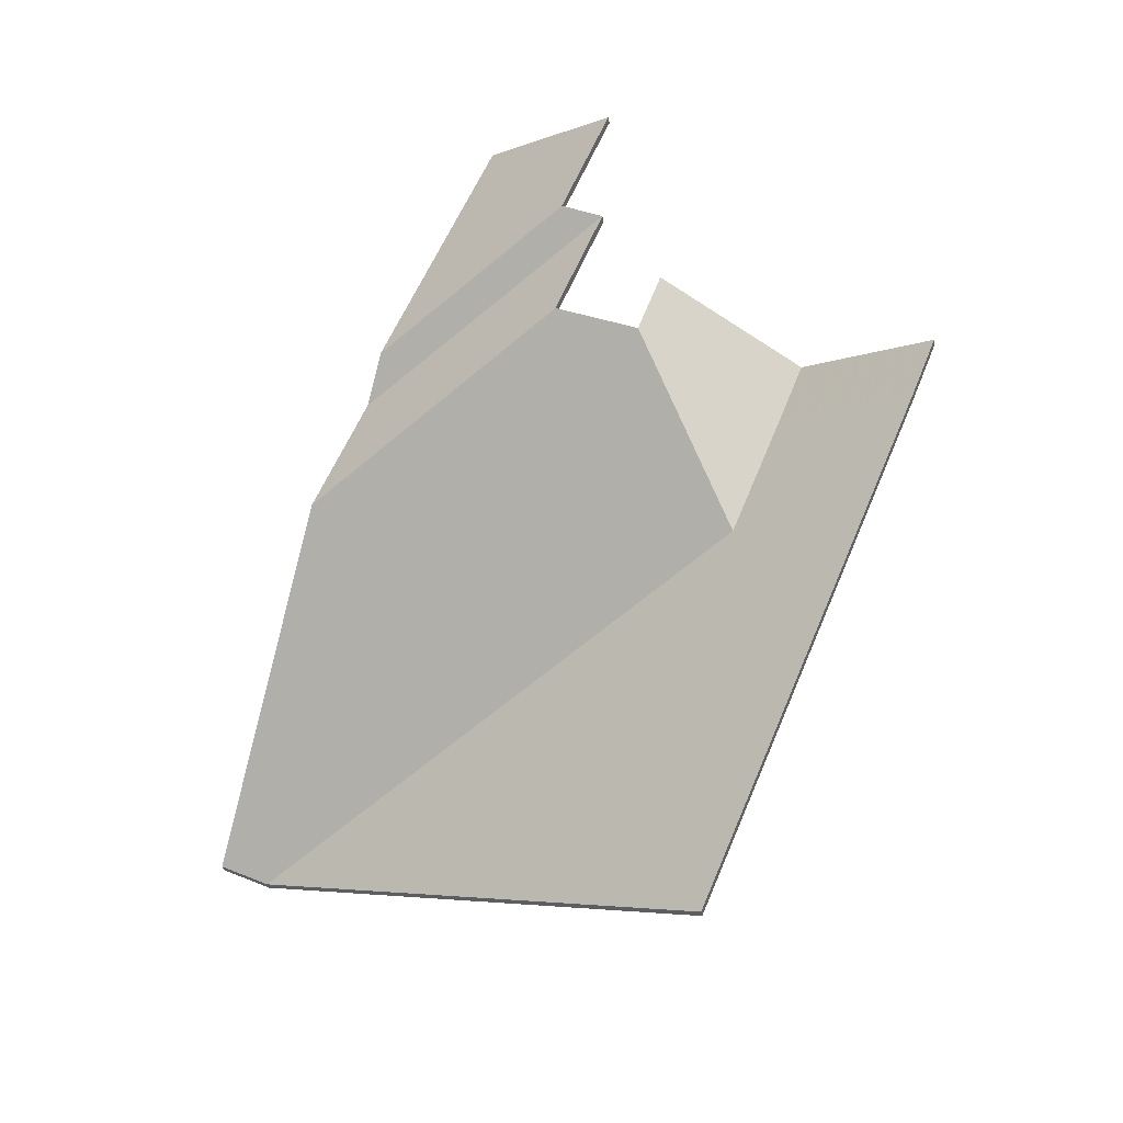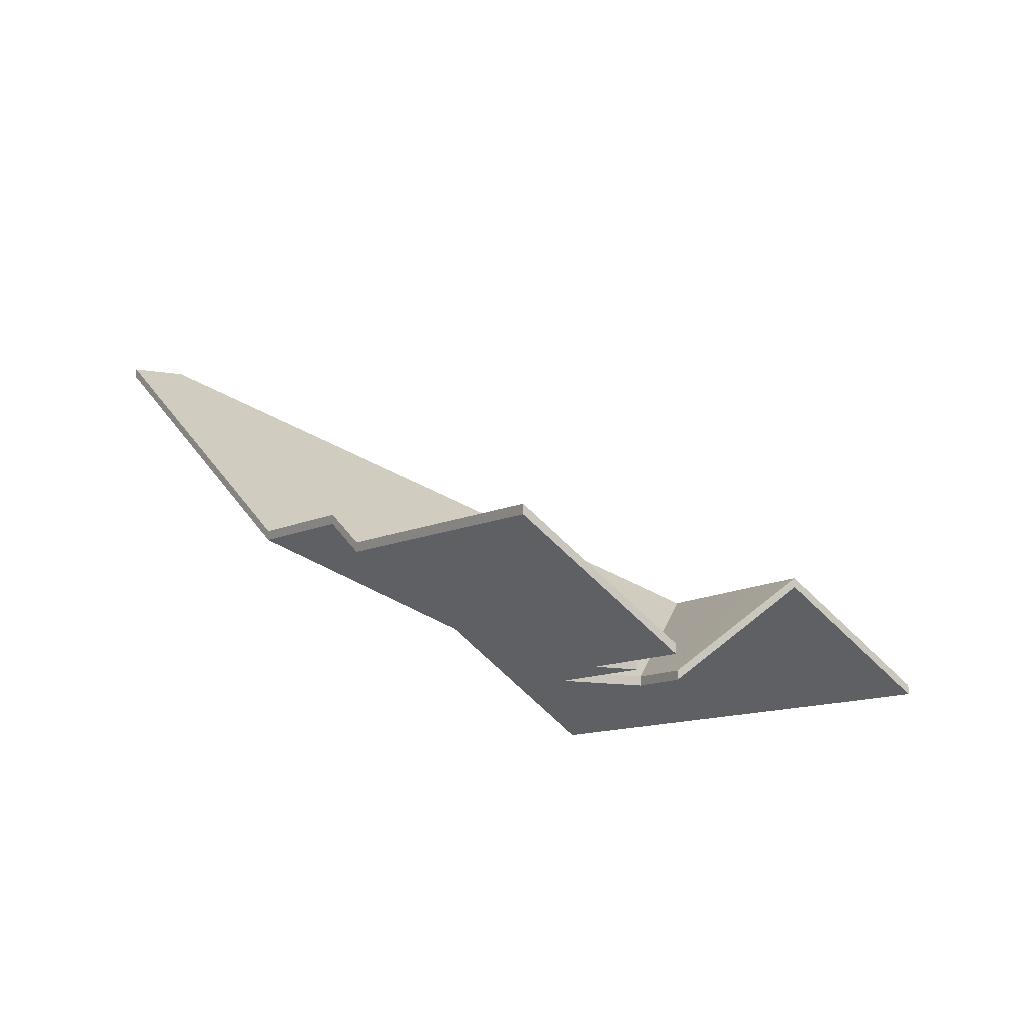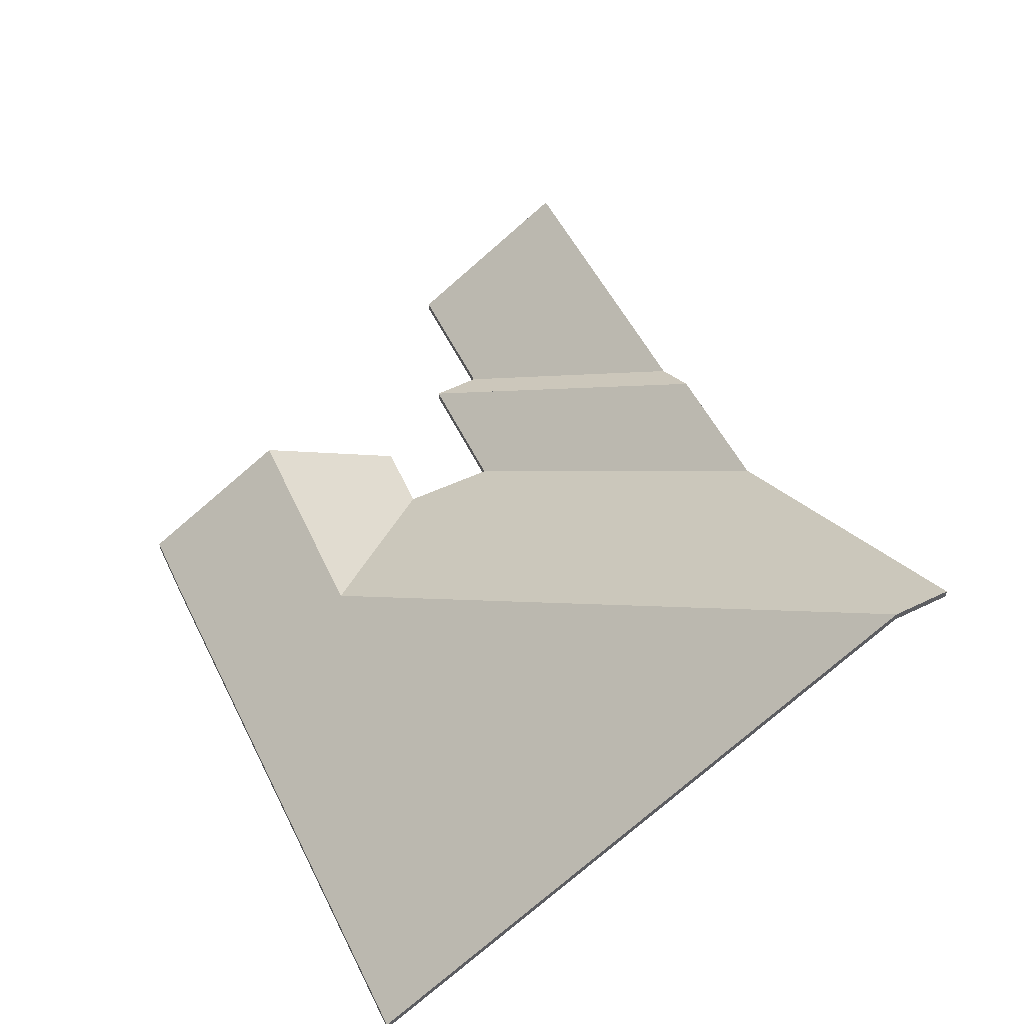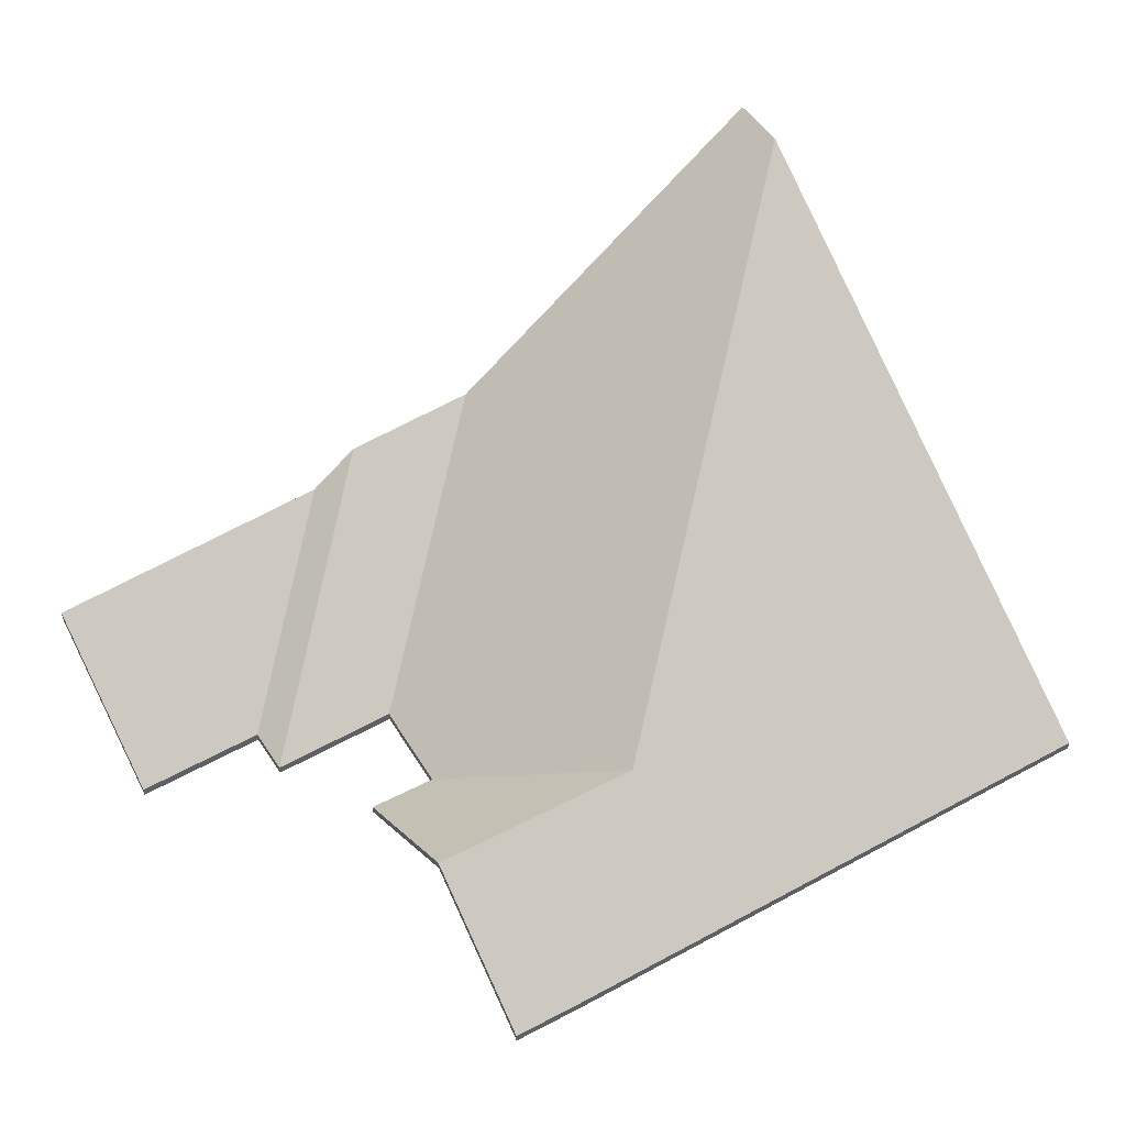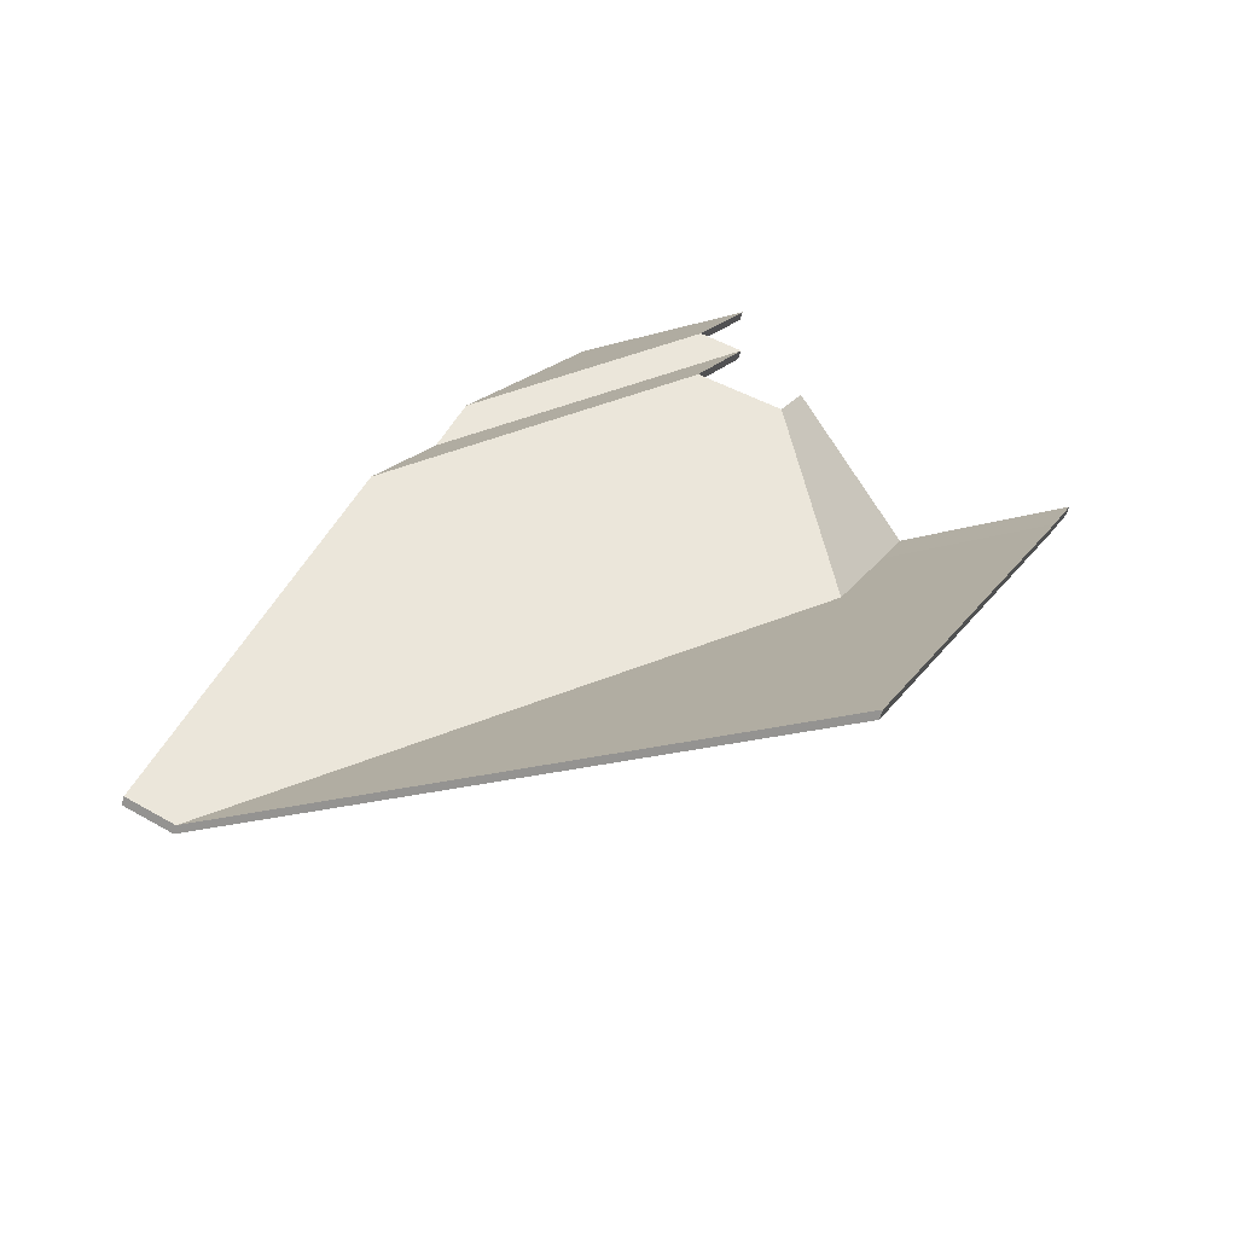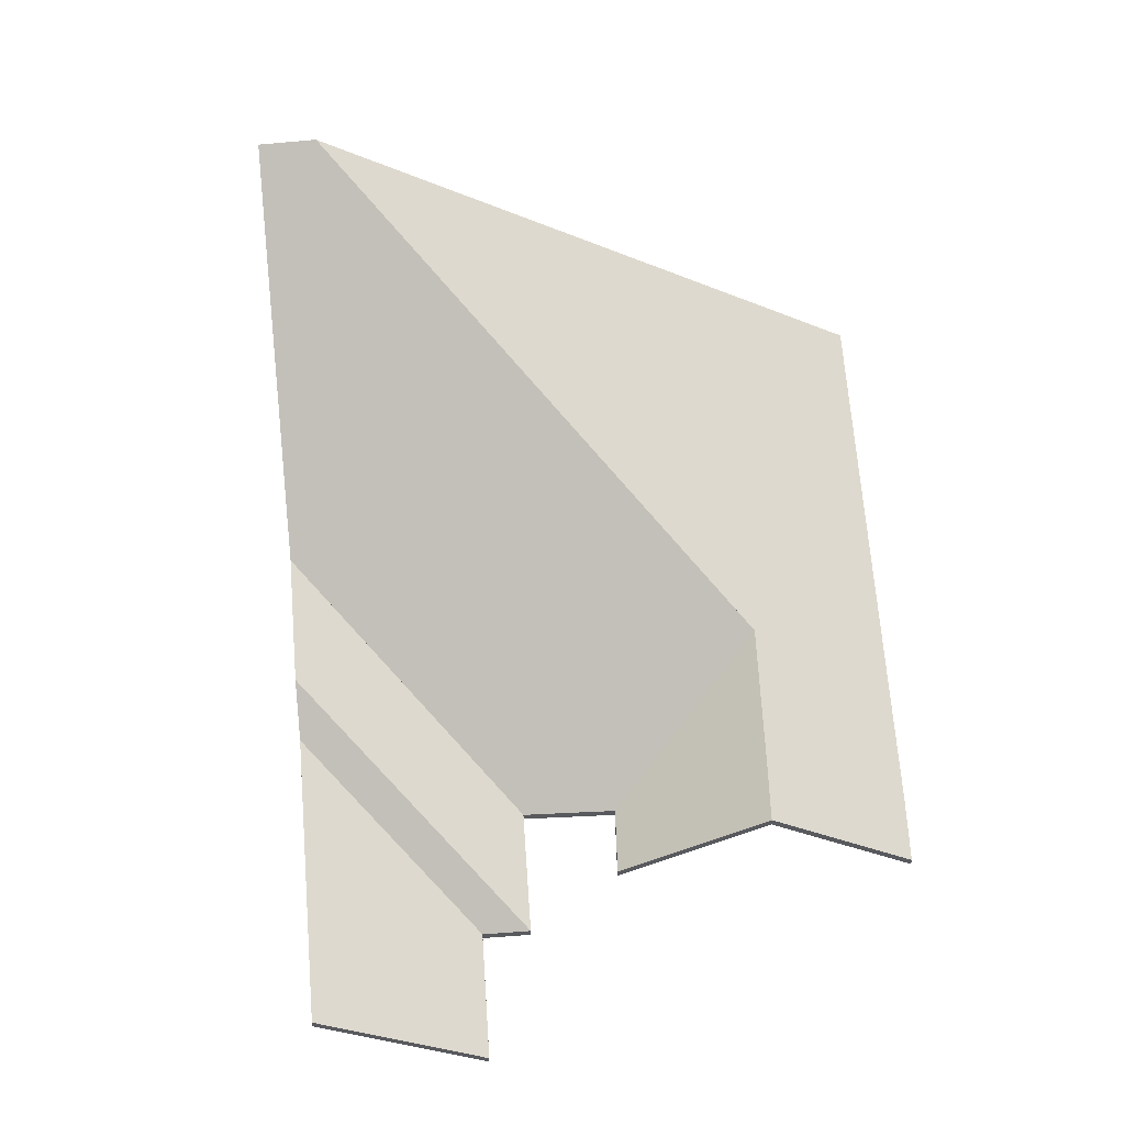
<metadata>
{"format":"obj","ext":"obj","renderer":"f3d","projection":"perspective","resolution":1024,"background":"white","views":[{"elev":-31.7,"azim":8.5,"up":"+Z"},{"elev":-9.7,"azim":-8.7,"up":"+Y"},{"elev":56.9,"azim":177.1,"up":"+Y"},{"elev":52.4,"azim":82.1,"up":"+Y"},{"elev":-65.7,"azim":-16.6,"up":"+Z"},{"elev":58.3,"azim":19.6,"up":"+Y"}]}
</metadata>
<code>
v 6.046 -0.06259 2.901
v 6.079 -0.0879 2.887
v 6.079 -0.09018 2.887
v 6.046 -0.06487 2.901
v 6.079 -0.0879 2.887
v 6.085 -0.0879 2.903
v 6.085 -0.09018 2.903
v 6.079 -0.09018 2.887
v 6.085 -0.0879 2.903
v 6.052 -0.06252 2.917
v 6.052 -0.06479 2.917
v 6.085 -0.09018 2.903
v 6.052 -0.06252 2.917
v 6.046 -0.06259 2.901
v 6.046 -0.06487 2.901
v 6.052 -0.06479 2.917
v 6.079 -0.0879 2.887
v 6.046 -0.06259 2.901
v 6.052 -0.06252 2.917
v 6.085 -0.0879 2.903
v 6.052 -0.06479 2.917
v 6.046 -0.06487 2.901
v 6.079 -0.09018 2.887
v 6.085 -0.09018 2.903
v 6.038 -0.07323 2.922
v 6.018 -0.0879 2.93
v 6.018 -0.09018 2.93
v 6.038 -0.0755 2.922
v 6.052 -0.06252 2.917
v 6.038 -0.07323 2.922
v 6.038 -0.0755 2.922
v 6.052 -0.06479 2.917
v 6.018 -0.0879 2.93
v 6.012 -0.0879 2.915
v 6.012 -0.09018 2.915
v 6.018 -0.09018 2.93
v 6.046 -0.06259 2.901
v 6.052 -0.06252 2.917
v 6.052 -0.06479 2.917
v 6.046 -0.06487 2.901
v 6.032 -0.06295 2.868
v 6.046 -0.06259 2.901
v 6.046 -0.06487 2.901
v 6.032 -0.06523 2.868
v 6.012 -0.0879 2.915
v 6.032 -0.06295 2.868
v 6.032 -0.06523 2.868
v 6.012 -0.09018 2.915
v 6.046 -0.06259 2.901
v 6.032 -0.06295 2.868
v 6.012 -0.0879 2.915
v 6.018 -0.0879 2.93
v 6.052 -0.06252 2.917
v 6.012 -0.09018 2.915
v 6.032 -0.06523 2.868
v 6.046 -0.06487 2.901
v 6.052 -0.06479 2.917
v 6.018 -0.09018 2.93
v 5.942 -0.05921 2.943
v 5.939 -0.05909 2.936
v 5.939 -0.06137 2.936
v 5.942 -0.06149 2.943
v 5.939 -0.05909 2.936
v 5.993 -0.0879 2.957
v 5.993 -0.09018 2.957
v 5.939 -0.06137 2.936
v 5.969 -0.06019 3.001
v 5.942 -0.05921 2.943
v 5.942 -0.06149 2.943
v 5.969 -0.06246 3.001
v 6.005 -0.0879 2.986
v 5.969 -0.06019 3.001
v 5.969 -0.06246 3.001
v 6.005 -0.09018 2.986
v 5.993 -0.0879 2.957
v 6.005 -0.0879 2.986
v 6.005 -0.09018 2.986
v 5.993 -0.09018 2.957
v 5.969 -0.06019 3.001
v 6.005 -0.0879 2.986
v 5.993 -0.0879 2.957
v 5.939 -0.05909 2.936
v 5.942 -0.05921 2.943
v 5.993 -0.09018 2.957
v 6.005 -0.09018 2.986
v 5.969 -0.06246 3.001
v 5.942 -0.06149 2.943
v 5.939 -0.06137 2.936
v 6.003 -0.0879 2.952
v 5.993 -0.0879 2.957
v 5.993 -0.09018 2.957
v 6.003 -0.09018 2.952
v 5.993 -0.0879 2.957
v 5.939 -0.05909 2.936
v 5.939 -0.06137 2.936
v 5.993 -0.09018 2.957
v 5.939 -0.05909 2.936
v 5.934 -0.05068 2.925
v 5.934 -0.05296 2.925
v 5.939 -0.06137 2.936
v 5.934 -0.05068 2.925
v 6.003 -0.0879 2.952
v 6.003 -0.09018 2.952
v 5.934 -0.05296 2.925
v 5.993 -0.0879 2.957
v 6.003 -0.0879 2.952
v 5.934 -0.05068 2.925
v 5.939 -0.05909 2.936
v 5.934 -0.05296 2.925
v 6.003 -0.09018 2.952
v 5.993 -0.09018 2.957
v 5.939 -0.06137 2.936
v 5.934 -0.05068 2.925
v 5.92 -0.05017 2.895
v 5.92 -0.05244 2.895
v 5.934 -0.05296 2.925
v 5.92 -0.05017 2.895
v 5.991 -0.0879 2.923
v 5.991 -0.09018 2.923
v 5.92 -0.05244 2.895
v 5.991 -0.0879 2.923
v 6.003 -0.0879 2.952
v 6.003 -0.09018 2.952
v 5.991 -0.09018 2.923
v 6.003 -0.0879 2.952
v 5.934 -0.05068 2.925
v 5.934 -0.05296 2.925
v 6.003 -0.09018 2.952
v 5.92 -0.05017 2.895
v 5.934 -0.05068 2.925
v 6.003 -0.0879 2.952
v 5.991 -0.0879 2.923
v 6.003 -0.09018 2.952
v 5.934 -0.05296 2.925
v 5.92 -0.05244 2.895
v 5.991 -0.09018 2.923
v 6.032 -0.06295 2.868
v 6.012 -0.0879 2.915
v 6.012 -0.09018 2.915
v 6.032 -0.06523 2.868
v 6.012 -0.0879 2.915
v 5.991 -0.0879 2.923
v 5.991 -0.09018 2.923
v 6.012 -0.09018 2.915
v 5.898 0.008699 2.813
v 6.032 -0.06295 2.868
v 6.032 -0.06523 2.868
v 5.898 0.006425 2.813
v 5.991 -0.0879 2.923
v 5.92 -0.05017 2.895
v 5.92 -0.05244 2.895
v 5.991 -0.09018 2.923
v 5.885 0.008309 2.819
v 5.898 0.008699 2.813
v 5.898 0.006425 2.813
v 5.885 0.006036 2.819
v 5.92 -0.05017 2.895
v 5.885 0.008309 2.819
v 5.885 0.006036 2.819
v 5.92 -0.05244 2.895
v 5.898 0.008699 2.813
v 5.885 0.008309 2.819
v 5.92 -0.05017 2.895
v 5.991 -0.0879 2.923
v 6.012 -0.0879 2.915
v 6.032 -0.06295 2.868
v 5.92 -0.05244 2.895
v 5.885 0.006036 2.819
v 5.898 0.006425 2.813
v 6.032 -0.06523 2.868
v 6.012 -0.09018 2.915
v 5.991 -0.09018 2.923
v 5.898 0.008699 2.813
v 6.023 -0.0879 2.755
v 6.023 -0.09018 2.755
v 5.898 0.006425 2.813
v 6.032 -0.06295 2.868
v 5.898 0.008699 2.813
v 5.898 0.006425 2.813
v 6.032 -0.06523 2.868
v 6.046 -0.06259 2.901
v 6.032 -0.06295 2.868
v 6.032 -0.06523 2.868
v 6.046 -0.06487 2.901
v 6.023 -0.0879 2.755
v 6.079 -0.0879 2.887
v 6.079 -0.09018 2.887
v 6.023 -0.09018 2.755
v 6.079 -0.0879 2.887
v 6.046 -0.06259 2.901
v 6.046 -0.06487 2.901
v 6.079 -0.09018 2.887
v 6.023 -0.0879 2.755
v 5.898 0.008699 2.813
v 6.032 -0.06295 2.868
v 6.079 -0.0879 2.887
v 6.046 -0.06259 2.901
v 6.079 -0.09018 2.887
v 6.046 -0.06487 2.901
v 6.032 -0.06523 2.868
v 6.023 -0.09018 2.755
v 5.898 0.006425 2.813
f 1 2 3
f 1 3 4
f 5 6 7
f 5 7 8
f 9 10 11
f 9 11 12
f 13 14 15
f 13 15 16
f 17 18 19
f 17 19 20
f 21 22 23
f 21 23 24
f 25 26 27
f 25 27 28
f 29 30 31
f 29 31 32
f 33 34 35
f 33 35 36
f 37 38 39
f 37 39 40
f 41 42 43
f 41 43 44
f 45 46 47
f 45 47 48
f 49 50 51
f 49 51 52
f 49 52 53
f 54 55 56
f 54 56 57
f 54 57 58
f 59 60 61
f 59 61 62
f 63 64 65
f 63 65 66
f 67 68 69
f 67 69 70
f 71 72 73
f 71 73 74
f 75 76 77
f 75 77 78
f 79 80 81
f 79 81 82
f 79 82 83
f 84 85 86
f 84 86 87
f 84 87 88
f 89 90 91
f 89 91 92
f 93 94 95
f 93 95 96
f 97 98 99
f 97 99 100
f 101 102 103
f 101 103 104
f 105 106 107
f 105 107 108
f 109 110 111
f 109 111 112
f 113 114 115
f 113 115 116
f 117 118 119
f 117 119 120
f 121 122 123
f 121 123 124
f 125 126 127
f 125 127 128
f 129 130 131
f 129 131 132
f 133 134 135
f 133 135 136
f 137 138 139
f 137 139 140
f 141 142 143
f 141 143 144
f 145 146 147
f 145 147 148
f 149 150 151
f 149 151 152
f 153 154 155
f 153 155 156
f 157 158 159
f 157 159 160
f 161 162 163
f 161 163 164
f 161 164 165
f 161 165 166
f 167 168 169
f 167 169 170
f 167 170 171
f 167 171 172
f 173 174 175
f 173 175 176
f 177 178 179
f 177 179 180
f 181 182 183
f 181 183 184
f 185 186 187
f 185 187 188
f 189 190 191
f 189 191 192
f 193 194 195
f 193 195 196
f 196 195 197
f 198 199 200
f 198 200 201
f 201 200 202

</code>
